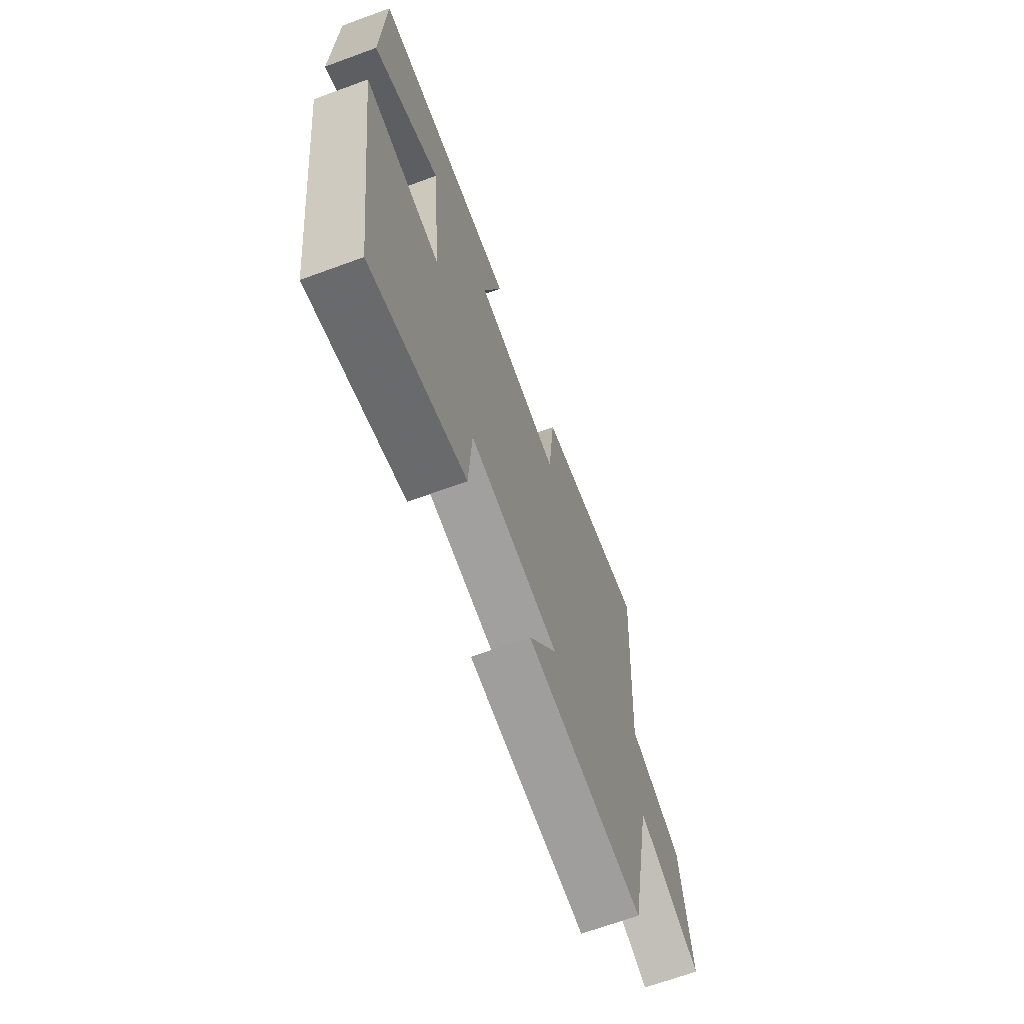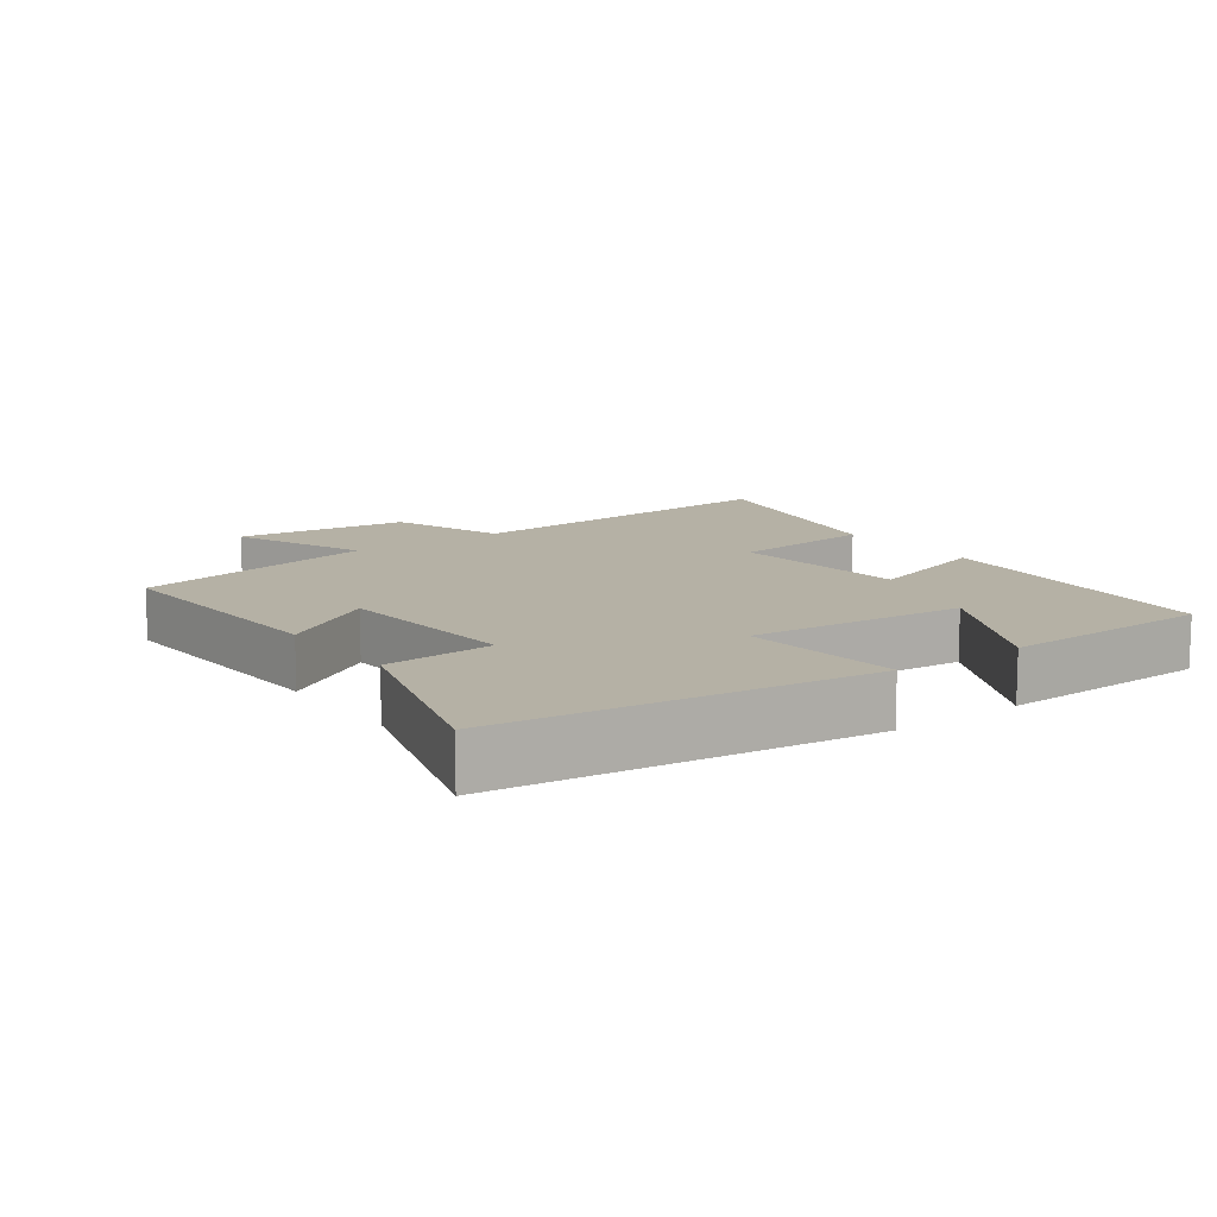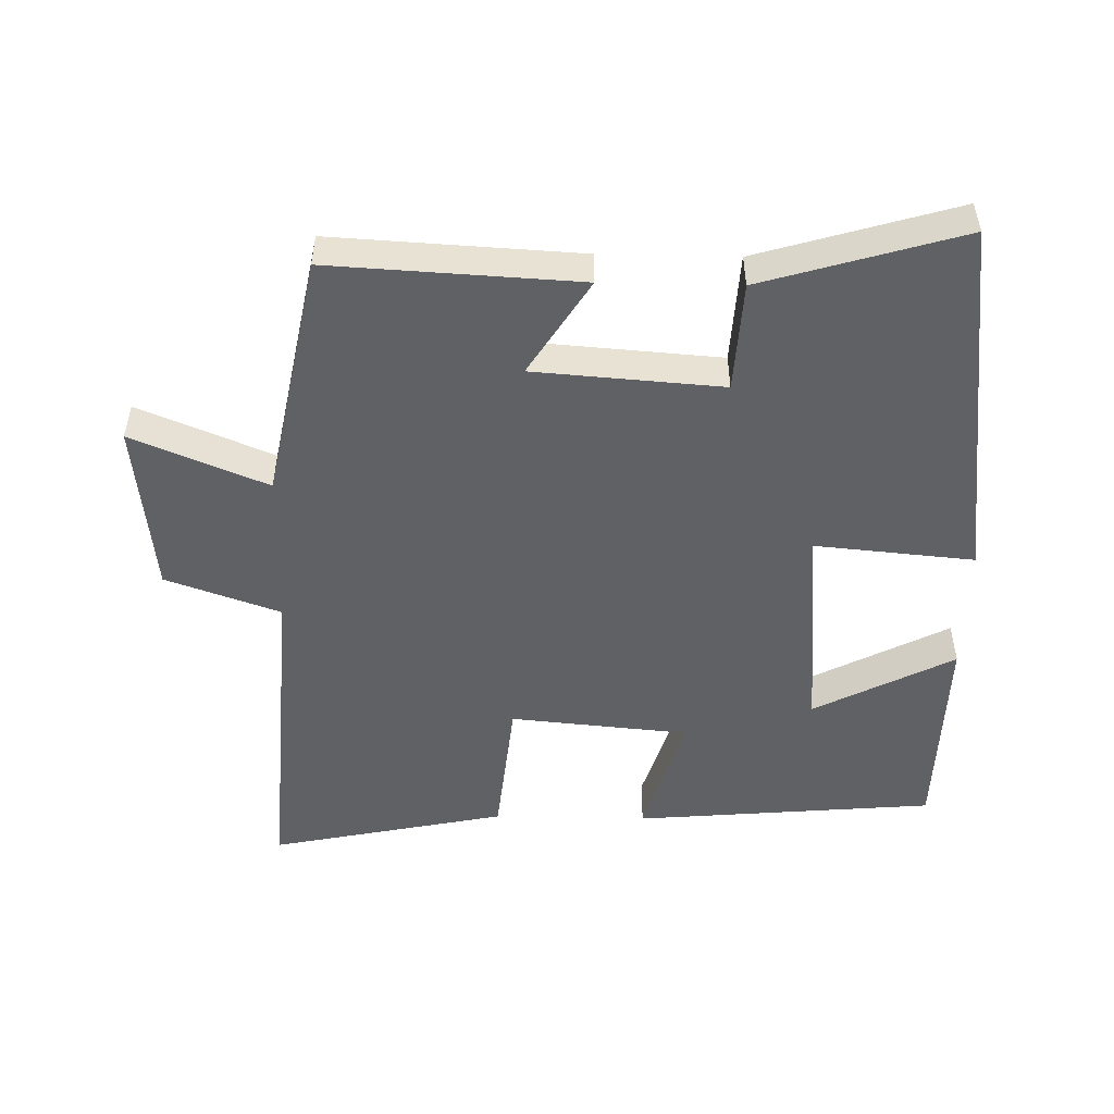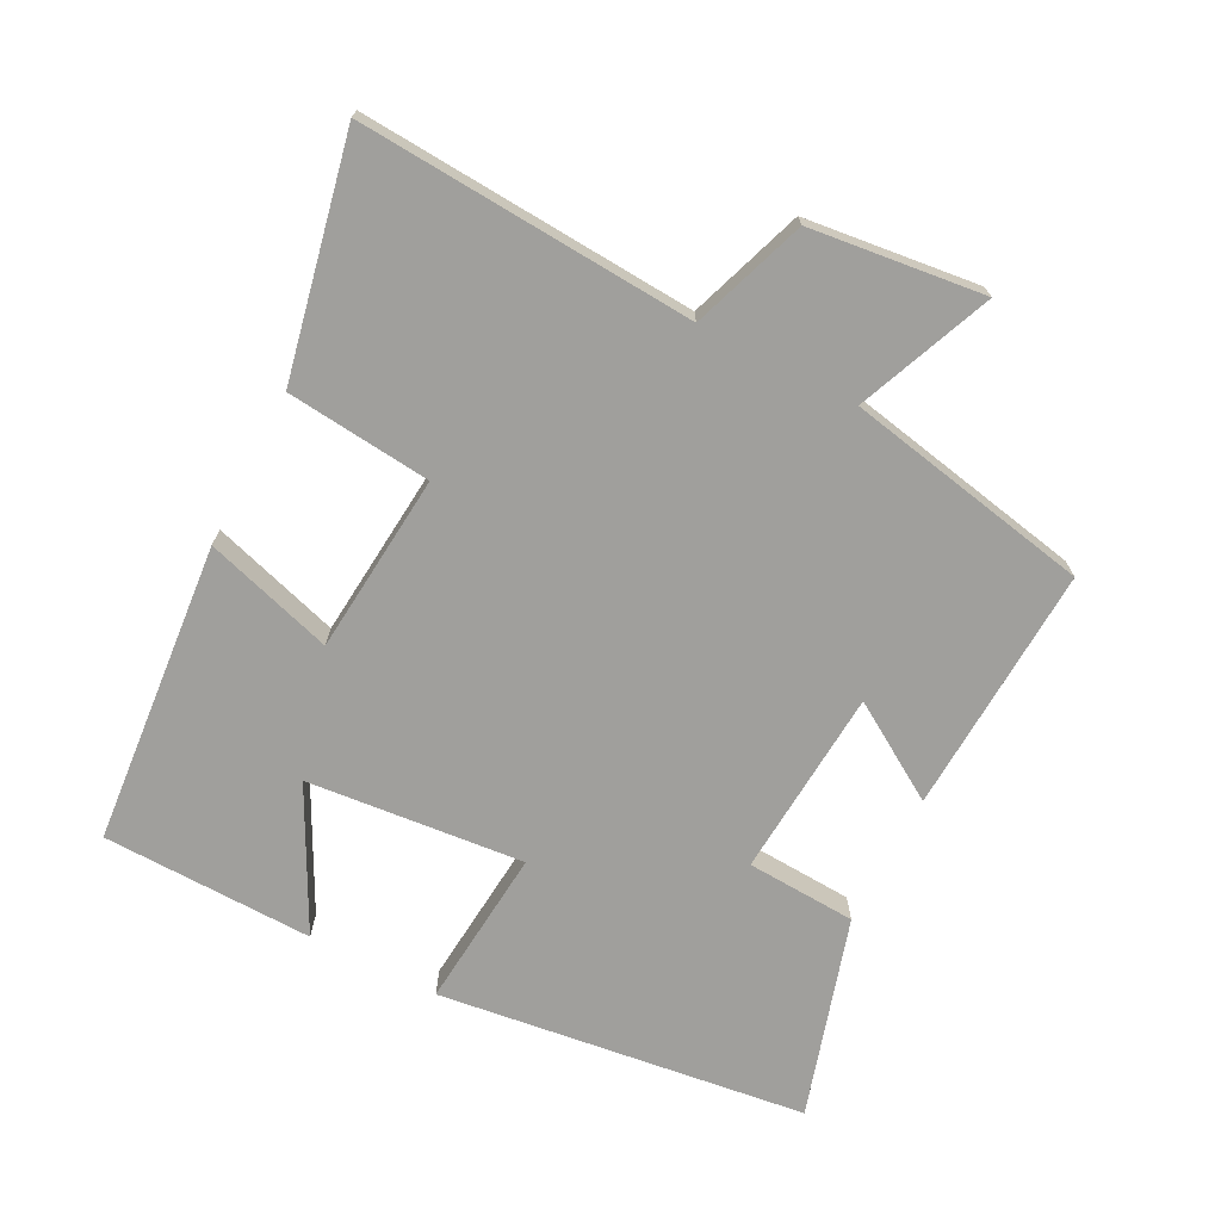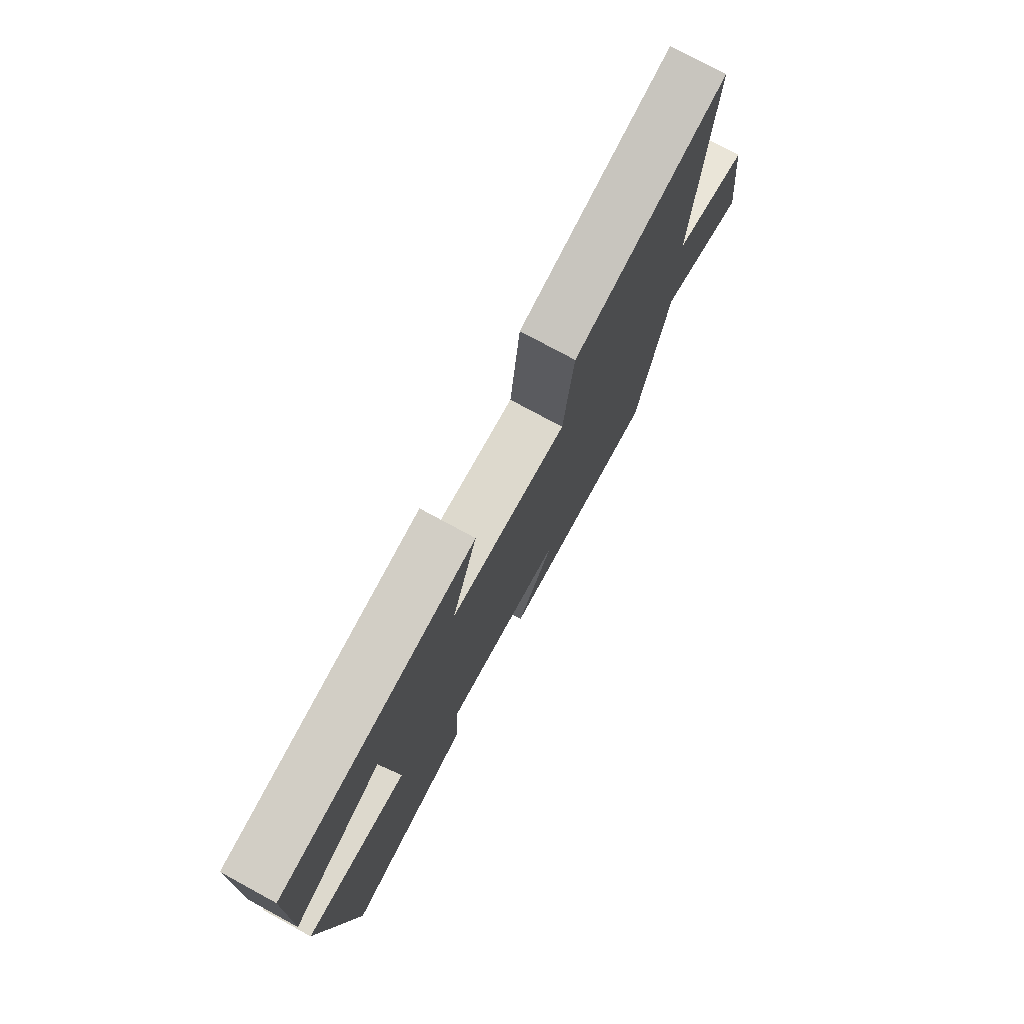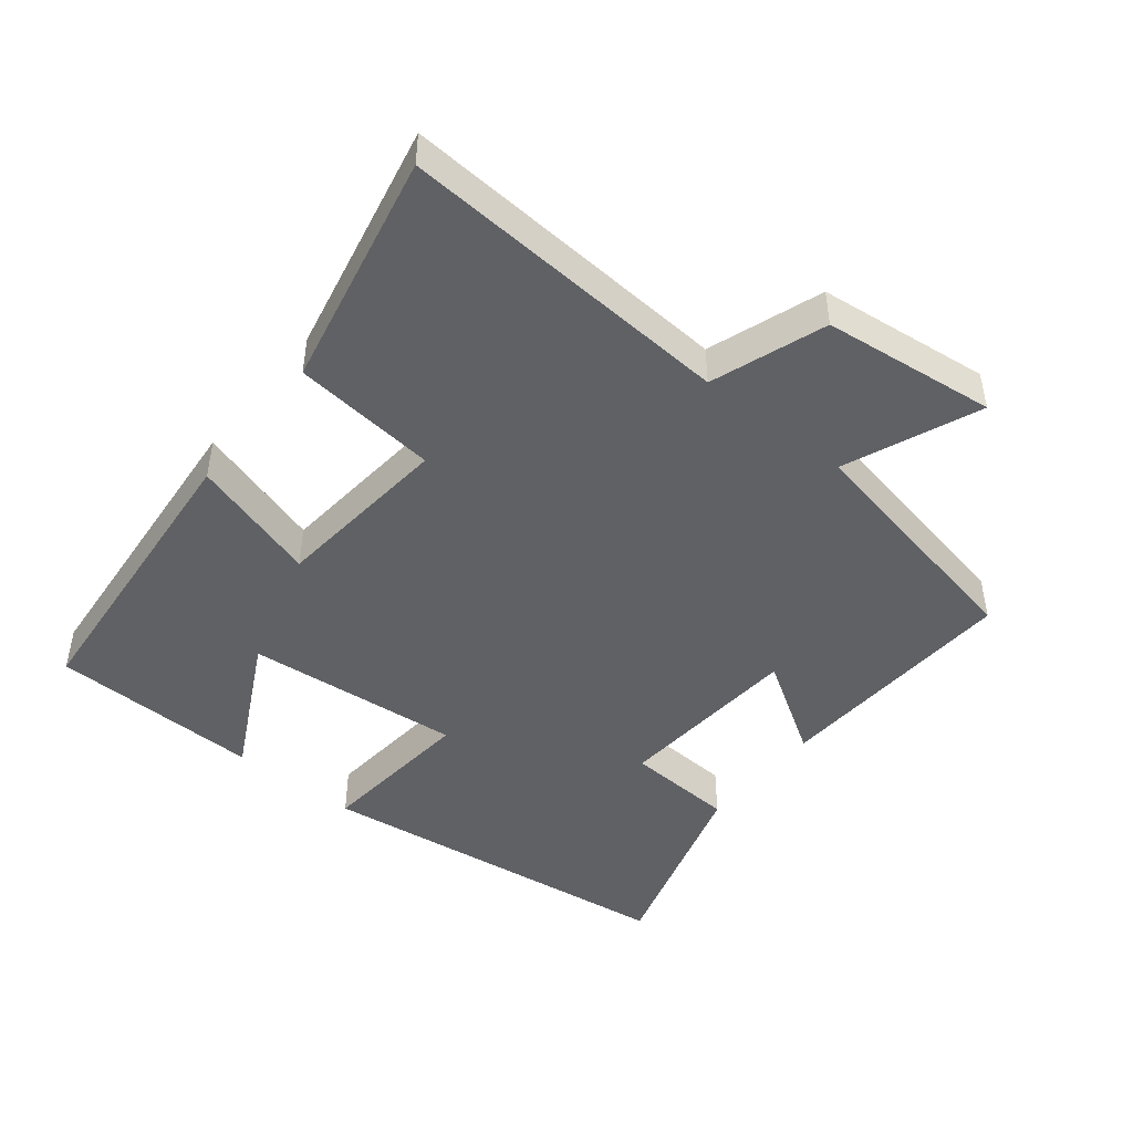
<metadata>
{"format":"obj","ext":"obj","renderer":"f3d","projection":"perspective","resolution":1024,"background":"white","views":[{"elev":-68.2,"azim":-69.9,"up":"+Z"},{"elev":11.8,"azim":-126.2,"up":"+Y"},{"elev":-50.4,"azim":178.7,"up":"+Y"},{"elev":-71.2,"azim":62.7,"up":"+Y"},{"elev":77.0,"azim":-61.5,"up":"+Z"},{"elev":-46.4,"azim":51.2,"up":"+Y"}]}
</metadata>
<code>
v 0.429 0.07 -0.519
v 0.062 0.07 -0.5
v 0.151 0.07 -0.358
v -0.127 0.07 -0.338
v -0.136 0.07 -0.5
v -0.43 0.07 -0.588
v -0.5 0.07 -0.044
v -0.264 0.07 -0.065
v -0.294 0.07 0.255
v -0.5 0.07 0.148
v -0.493 0.07 0.46
v -0.048 0.07 0.5
v -0.106 0.07 0.31
v 0.16 0.07 0.286
v 0.182 0.07 0.5
v 0.532 0.07 0.574
v 0.5 0.07 0.078
v 0.669 0.07 0.019
v 0.699 0.07 -0.237
v 0.5 0.07 -0.156
v 0.429 0 -0.519
v 0.062 0 -0.5
v 0.151 0 -0.358
v -0.127 0 -0.338
v -0.136 0 -0.5
v -0.43 0 -0.588
v -0.5 0 -0.044
v -0.264 0 -0.065
v -0.294 0 0.255
v -0.5 0 0.148
v -0.493 0 0.46
v -0.048 0 0.5
v -0.106 0 0.31
v 0.16 0 0.286
v 0.182 0 0.5
v 0.532 0 0.574
v 0.5 0 0.078
v 0.669 0 0.019
v 0.699 0 -0.237
v 0.5 0 -0.156
f 17 18 19 20
f 17 20 1 2
f 14 15 16 17
f 13 14 17
f 11 12 13
f 9 10 11
f 9 11 13
f 8 9 13 17
f 4 5 6 7
f 3 4 7 8
f 17 2 3
f 3 8 17
f 40 39 38 37
f 22 21 40 37
f 37 36 35 34
f 37 34 33
f 33 32 31
f 31 30 29
f 33 31 29
f 37 33 29 28
f 27 26 25 24
f 28 27 24 23
f 23 22 37
f 37 28 23
f 1 21 22 2
f 2 22 23 3
f 3 23 24 4
f 4 24 25 5
f 5 25 26 6
f 6 26 27 7
f 7 27 28 8
f 8 28 29 9
f 9 29 30 10
f 10 30 31 11
f 11 31 32 12
f 12 32 33 13
f 13 33 34 14
f 14 34 35 15
f 15 35 36 16
f 16 36 37 17
f 17 37 38 18
f 18 38 39 19
f 19 39 40 20
f 20 40 21 1

</code>
